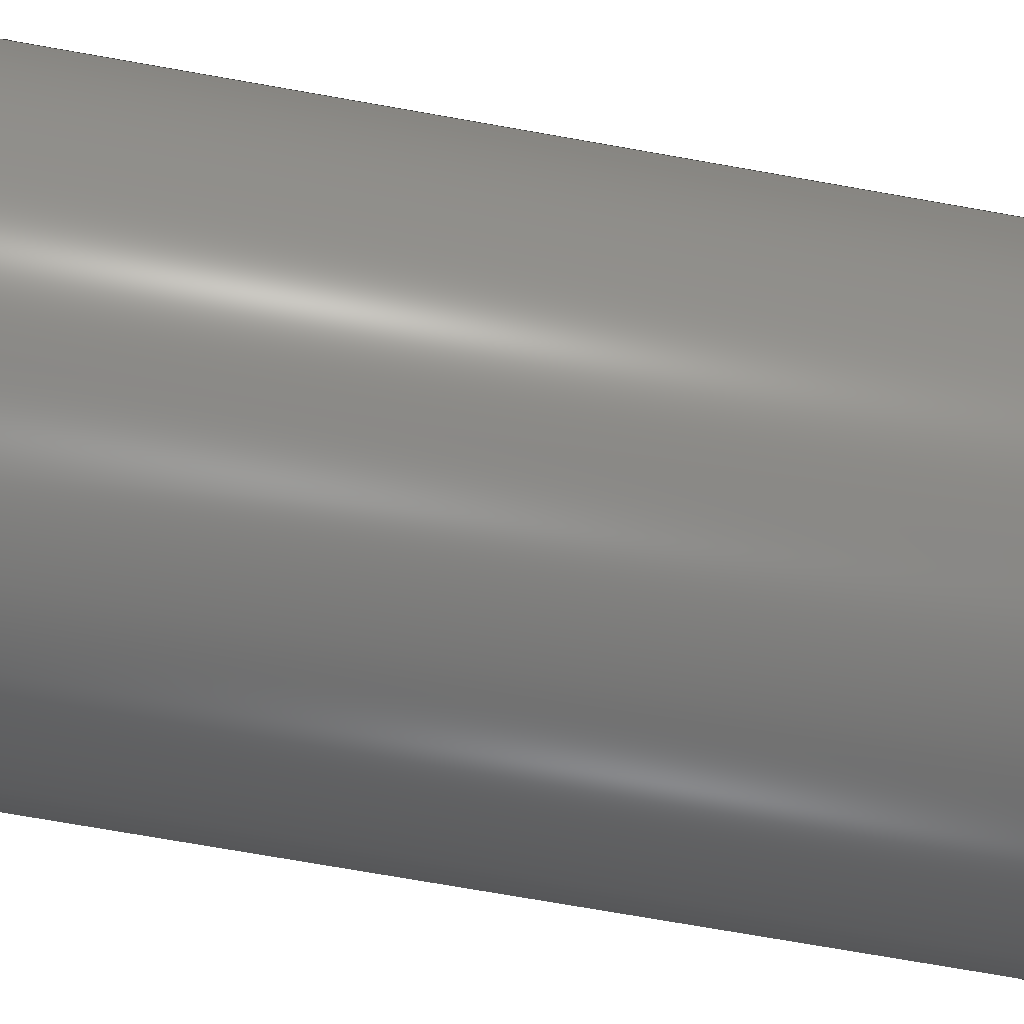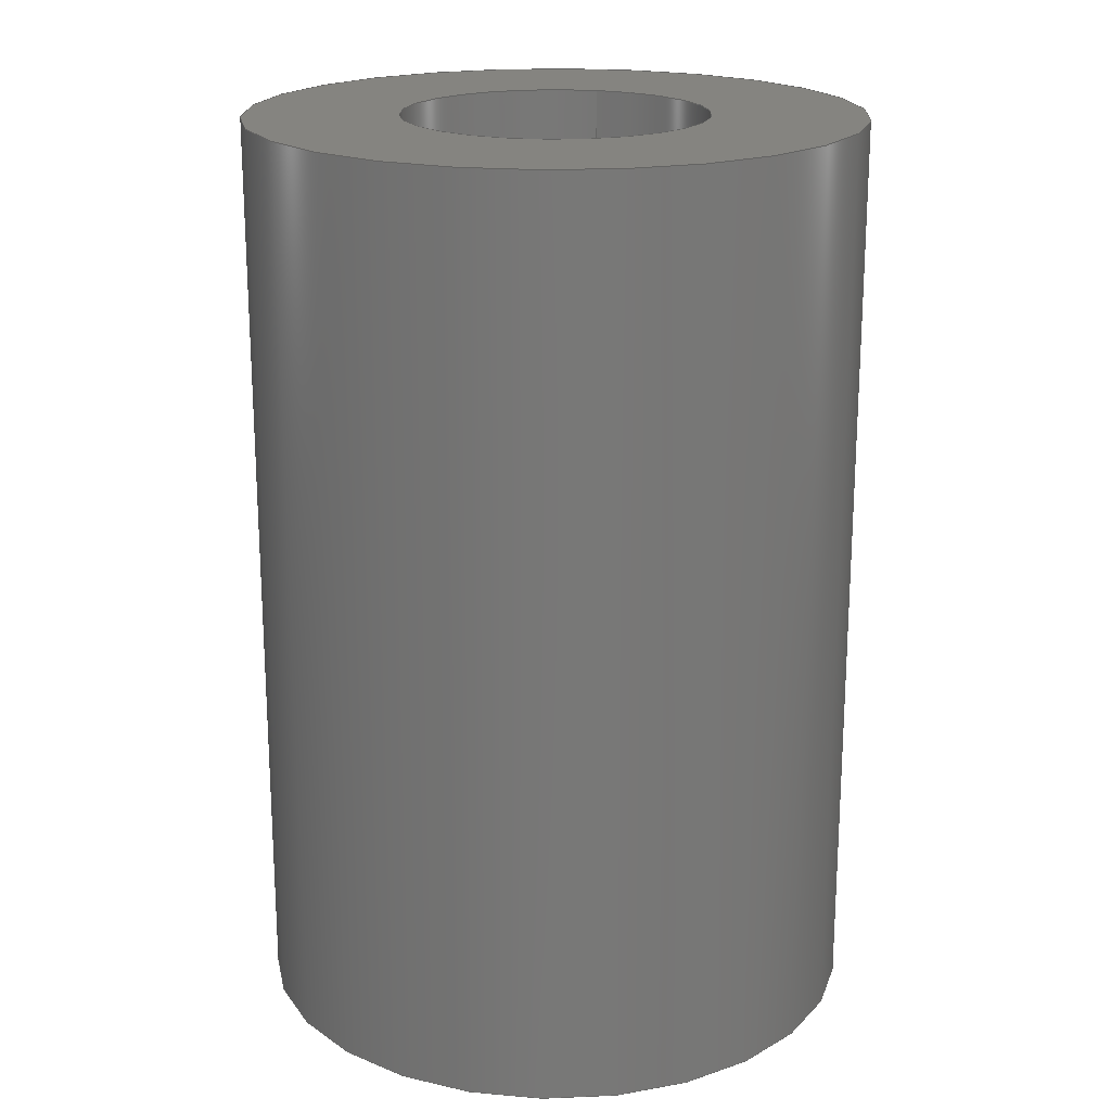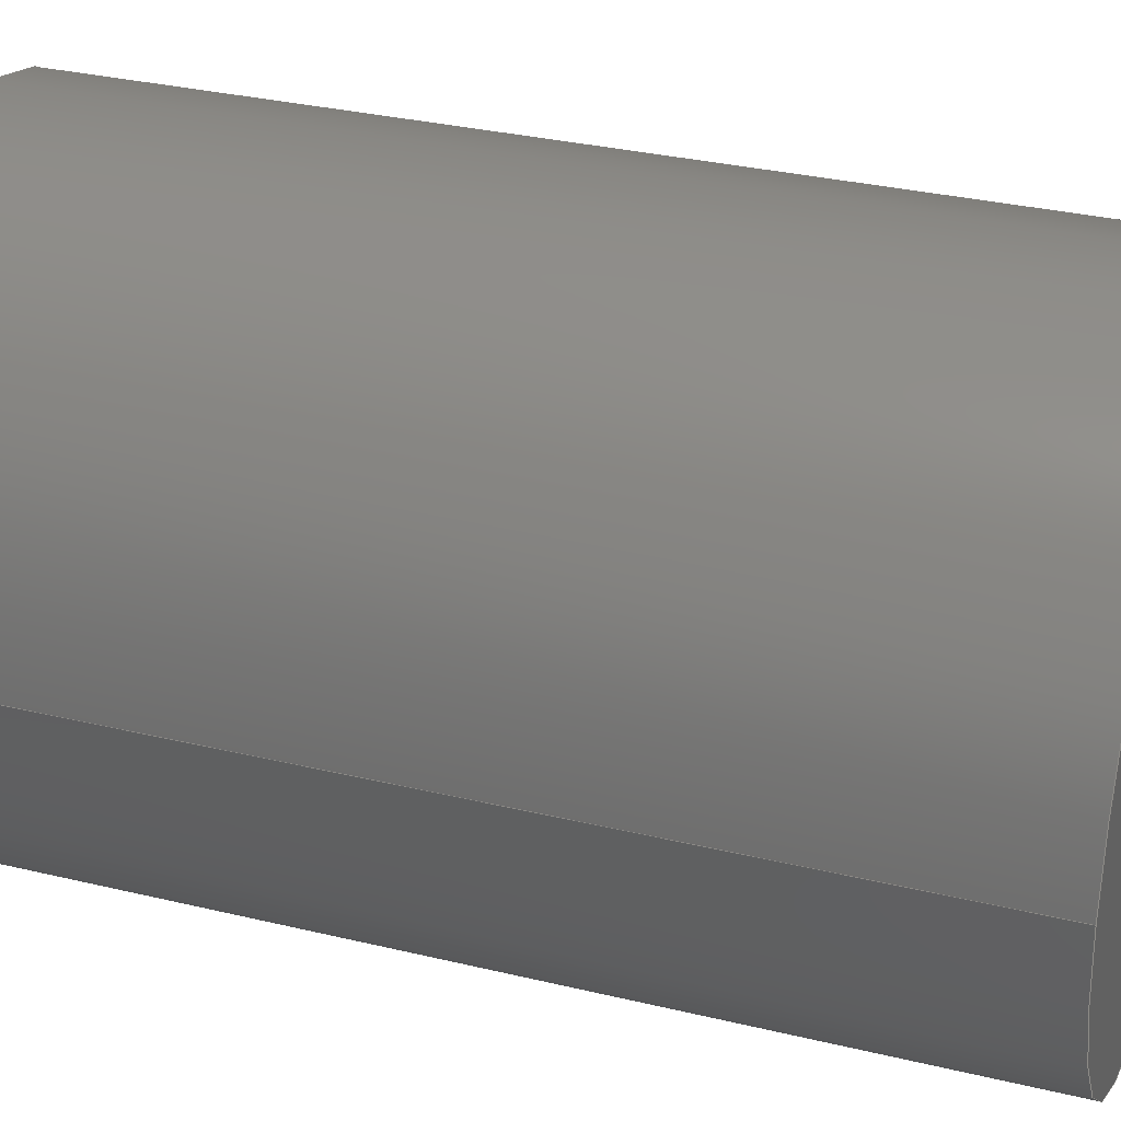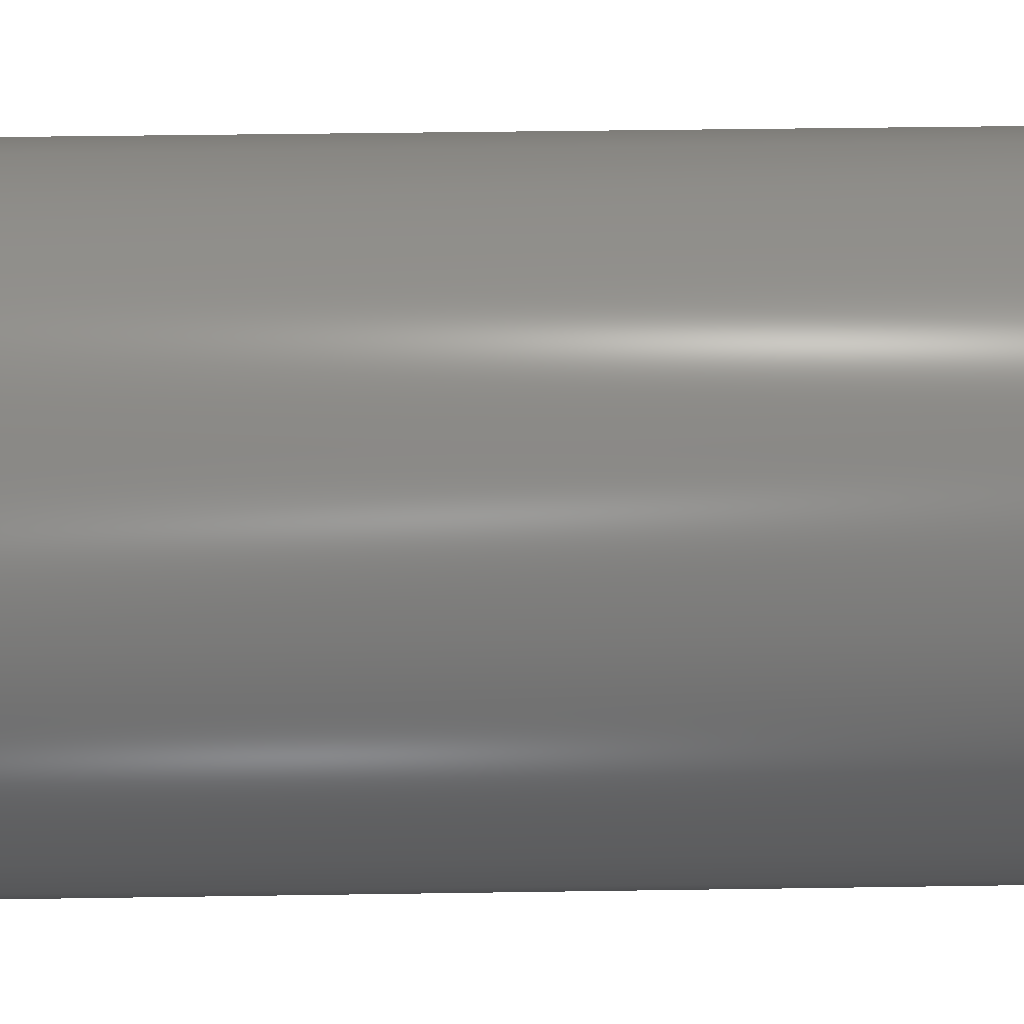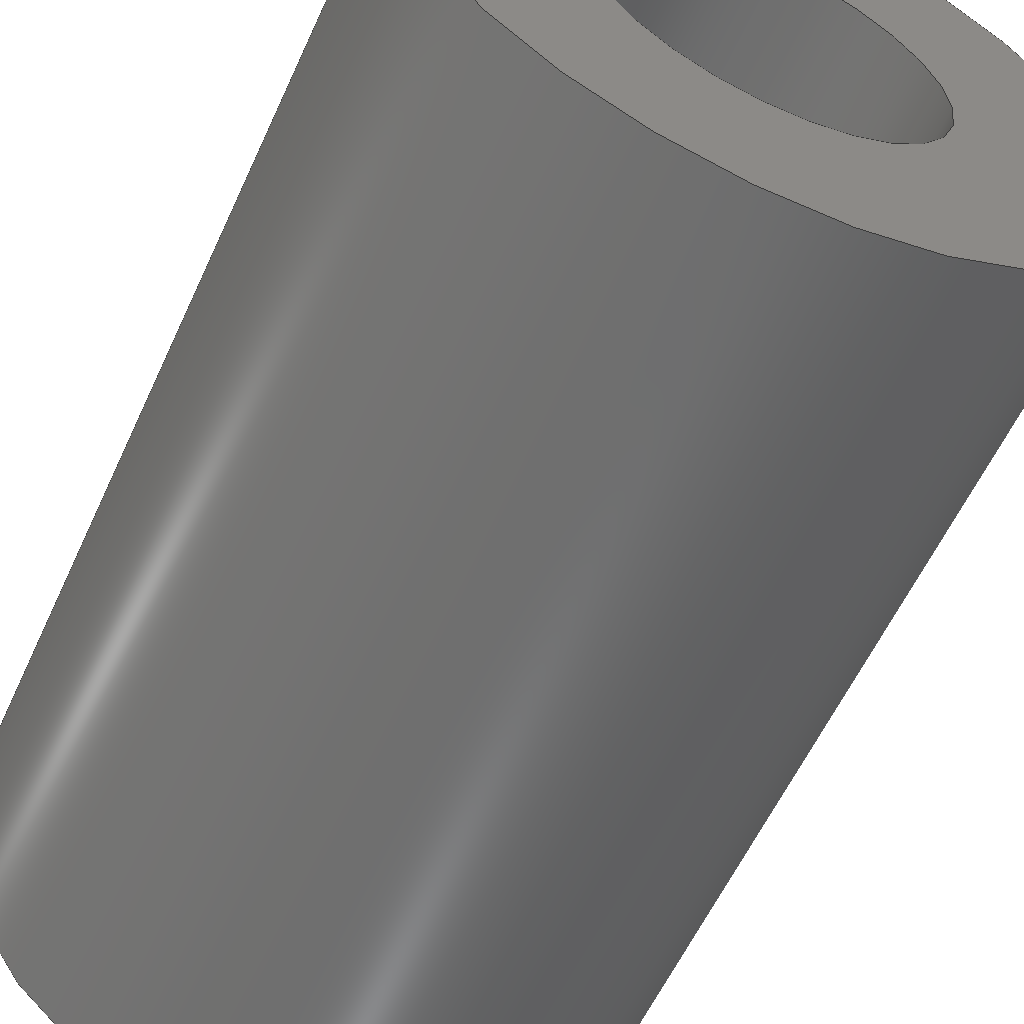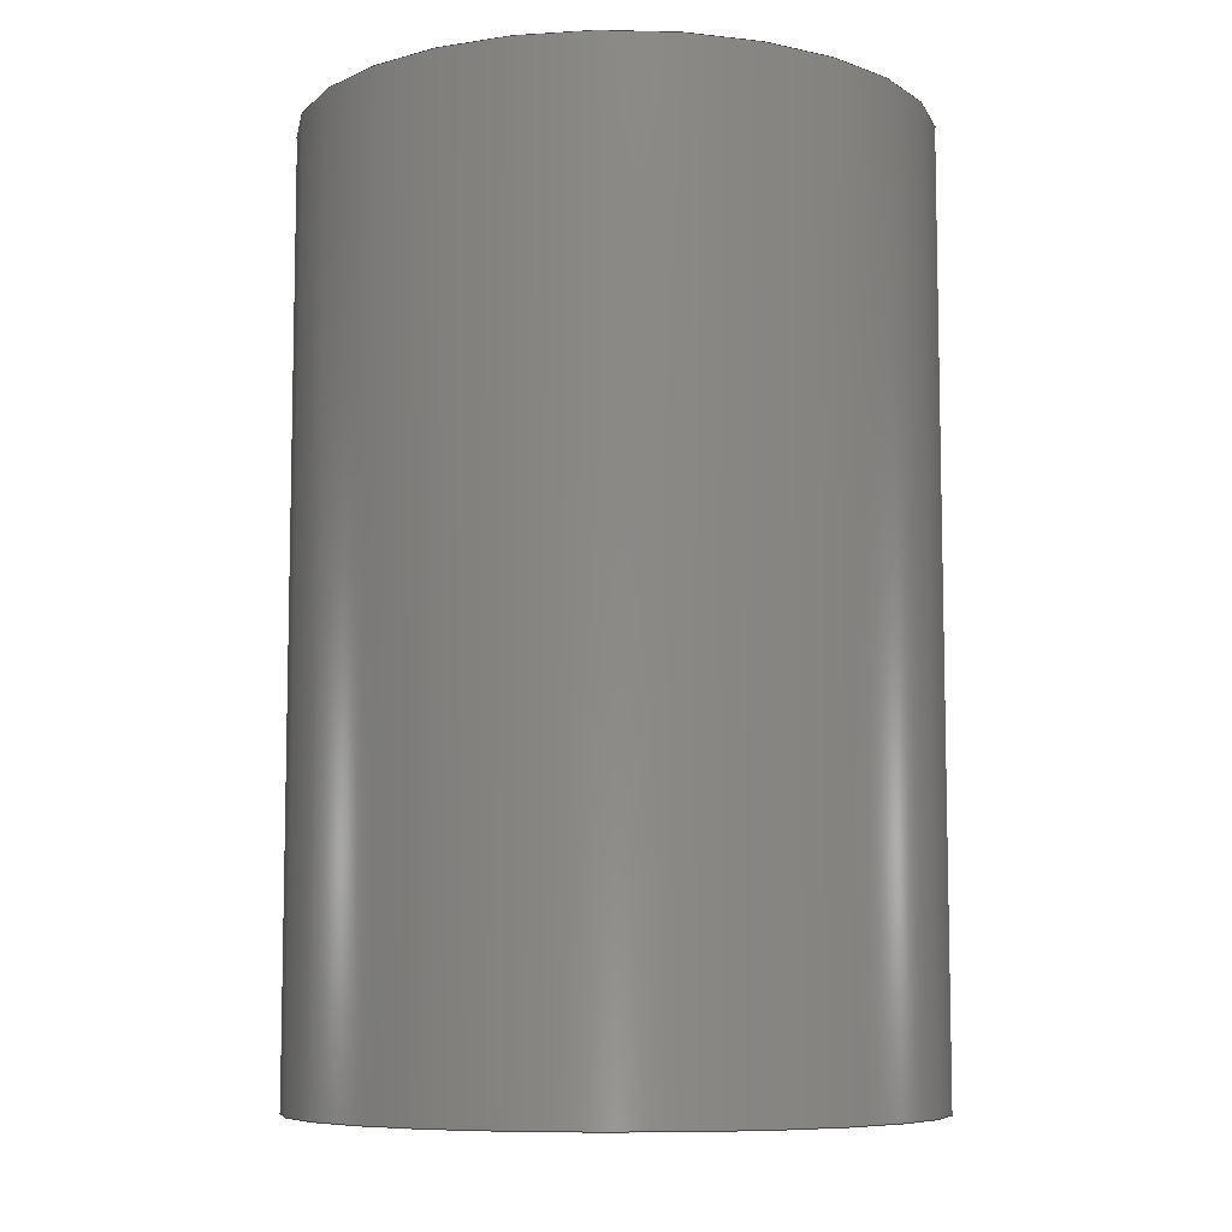
<metadata>
{"format":"step","ext":"step","renderer":"f3d","projection":"perspective","resolution":1024,"background":"white","views":[{"elev":-75.4,"azim":80.1,"up":"+Z"},{"elev":19.7,"azim":-73.7,"up":"+Y"},{"elev":31.4,"azim":108.9,"up":"+Z"},{"elev":44.9,"azim":-91.0,"up":"+Z"},{"elev":-58.7,"azim":155.5,"up":"+Z"},{"elev":-7.9,"azim":-142.3,"up":"+Y"}]}
</metadata>
<code>
ISO-10303-21;
DATA;
#1=SHAPE_REPRESENTATION_RELATIONSHIP('','',#58,#2);
#2=ADVANCED_BREP_SHAPE_REPRESENTATION('',(#56),#100);
#3=PLANE('',#66);
#4=PLANE('',#67);
#5=ORIENTED_EDGE('',*,*,#13,.T.);
#6=ORIENTED_EDGE('',*,*,#14,.F.);
#7=ORIENTED_EDGE('',*,*,#15,.F.);
#8=ORIENTED_EDGE('',*,*,#16,.T.);
#9=ORIENTED_EDGE('',*,*,#13,.F.);
#10=ORIENTED_EDGE('',*,*,#15,.T.);
#11=ORIENTED_EDGE('',*,*,#14,.T.);
#12=ORIENTED_EDGE('',*,*,#16,.F.);
#13=EDGE_CURVE('',#17,#17,#21,.T.);
#14=EDGE_CURVE('',#18,#18,#22,.T.);
#15=EDGE_CURVE('',#19,#19,#23,.T.);
#16=EDGE_CURVE('',#20,#20,#24,.T.);
#17=VERTEX_POINT('',#89);
#18=VERTEX_POINT('',#91);
#19=VERTEX_POINT('',#94);
#20=VERTEX_POINT('',#96);
#21=CIRCLE('',#61,0.00175);
#22=CIRCLE('',#62,0.00175);
#23=CIRCLE('',#64,0.0035);
#24=CIRCLE('',#65,0.0035);
#25=EDGE_LOOP('',(#5));
#26=EDGE_LOOP('',(#6));
#27=EDGE_LOOP('',(#7));
#28=EDGE_LOOP('',(#8));
#29=EDGE_LOOP('',(#9));
#30=EDGE_LOOP('',(#10));
#31=EDGE_LOOP('',(#11));
#32=EDGE_LOOP('',(#12));
#33=FACE_BOUND('',#25,.T.);
#34=FACE_BOUND('',#26,.T.);
#35=FACE_BOUND('',#27,.T.);
#36=FACE_BOUND('',#28,.T.);
#37=FACE_BOUND('',#29,.T.);
#38=FACE_BOUND('',#30,.T.);
#39=FACE_BOUND('',#31,.T.);
#40=FACE_BOUND('',#32,.T.);
#41=CYLINDRICAL_SURFACE('',#60,0.00175);
#42=CYLINDRICAL_SURFACE('',#63,0.0035);
#43=ADVANCED_FACE('',(#33,#34),#41,.F.);
#44=ADVANCED_FACE('',(#35,#36),#42,.T.);
#45=ADVANCED_FACE('',(#37,#38),#3,.T.);
#46=ADVANCED_FACE('',(#39,#40),#4,.F.);
#47=CLOSED_SHELL('',(#43,#44,#45,#46));
#48=STYLED_ITEM('',(#49),#56);
#49=PRESENTATION_STYLE_ASSIGNMENT((#50));
#50=SURFACE_STYLE_USAGE(.BOTH.,#51);
#51=SURFACE_SIDE_STYLE('',(#52));
#52=SURFACE_STYLE_FILL_AREA(#53);
#53=FILL_AREA_STYLE('',(#54));
#54=FILL_AREA_STYLE_COLOUR('',#55);
#55=COLOUR_RGB('',0.9176,0.9176,0.9176);
#56=MANIFOLD_SOLID_BREP('Standoff',#47);
#57=SHAPE_DEFINITION_REPRESENTATION(#105,#58);
#58=SHAPE_REPRESENTATION('Standoff',(#59),#100);
#59=AXIS2_PLACEMENT_3D('',#86,#68,#69);
#60=AXIS2_PLACEMENT_3D('',#87,#70,#71);
#61=AXIS2_PLACEMENT_3D('',#88,#72,#73);
#62=AXIS2_PLACEMENT_3D('',#90,#74,#75);
#63=AXIS2_PLACEMENT_3D('',#92,#76,#77);
#64=AXIS2_PLACEMENT_3D('',#93,#78,#79);
#65=AXIS2_PLACEMENT_3D('',#95,#80,#81);
#66=AXIS2_PLACEMENT_3D('',#97,#82,#83);
#67=AXIS2_PLACEMENT_3D('',#98,#84,#85);
#68=DIRECTION('',(0,0,1));
#69=DIRECTION('',(1,0,0));
#70=DIRECTION('',(5.225e-16,1,0));
#71=DIRECTION('',(-1,5.225e-16,0));
#72=DIRECTION('',(-5.225e-16,-1,0));
#73=DIRECTION('',(1,-5.225e-16,0));
#74=DIRECTION('',(-5.225e-16,-1,0));
#75=DIRECTION('',(1,-5.225e-16,0));
#76=DIRECTION('',(5.225e-16,1,0));
#77=DIRECTION('',(-1,5.225e-16,0));
#78=DIRECTION('',(-5.225e-16,-1,0));
#79=DIRECTION('',(1,-5.225e-16,0));
#80=DIRECTION('',(-5.225e-16,-1,0));
#81=DIRECTION('',(1,-5.225e-16,0));
#82=DIRECTION('',(-5.225e-16,-1,0));
#83=DIRECTION('',(1,-5.225e-16,0));
#84=DIRECTION('',(-5.225e-16,-1,0));
#85=DIRECTION('',(1,-5.225e-16,0));
#86=CARTESIAN_POINT('',(0,0,0));
#87=CARTESIAN_POINT('',(-0.028,-0.0265,1.072e-19));
#88=CARTESIAN_POINT('',(-0.028,-0.0265,1.072e-19));
#89=CARTESIAN_POINT('',(-0.02625,-0.0265,1.072e-19));
#90=CARTESIAN_POINT('',(-0.028,-0.016,1.072e-19));
#91=CARTESIAN_POINT('',(-0.02625,-0.016,1.072e-19));
#92=CARTESIAN_POINT('',(-0.028,-0.0265,2.143e-19));
#93=CARTESIAN_POINT('',(-0.028,-0.0265,2.143e-19));
#94=CARTESIAN_POINT('',(-0.0245,-0.0265,2.143e-19));
#95=CARTESIAN_POINT('',(-0.028,-0.016,2.143e-19));
#96=CARTESIAN_POINT('',(-0.0245,-0.016,2.143e-19));
#97=CARTESIAN_POINT('',(-0.0125,-0.0265,0));
#98=CARTESIAN_POINT('',(-0.0125,-0.016,0));
#99=MECHANICAL_DESIGN_GEOMETRIC_PRESENTATION_REPRESENTATION('',(#48),#100);
#100=(
GEOMETRIC_REPRESENTATION_CONTEXT(3)
GLOBAL_UNCERTAINTY_ASSIGNED_CONTEXT((#101))
GLOBAL_UNIT_ASSIGNED_CONTEXT((#104,#103,#102))
REPRESENTATION_CONTEXT('Standoff','TOP_LEVEL_ASSEMBLY_PART')
);
#101=UNCERTAINTY_MEASURE_WITH_UNIT(LENGTH_MEASURE(5e-06),#104,
'DISTANCE_ACCURACY_VALUE','Maximum Tolerance applied to model');
#102=(
NAMED_UNIT(*)
SI_UNIT($,.STERADIAN.)
SOLID_ANGLE_UNIT()
);
#103=(
NAMED_UNIT(*)
PLANE_ANGLE_UNIT()
SI_UNIT($,.RADIAN.)
);
#104=(
LENGTH_UNIT()
NAMED_UNIT(*)
SI_UNIT($,.METRE.)
);
#105=PRODUCT_DEFINITION_SHAPE('','',#106);
#106=PRODUCT_DEFINITION('','',#108,#107);
#107=PRODUCT_DEFINITION_CONTEXT('',#114,'design');
#108=PRODUCT_DEFINITION_FORMATION_WITH_SPECIFIED_SOURCE('','',#110,
 .NOT_KNOWN.);
#109=PRODUCT_RELATED_PRODUCT_CATEGORY('','',(#110));
#110=PRODUCT('Standoff','Standoff','Standoff',(#112));
#111=PRODUCT_CATEGORY('','');
#112=PRODUCT_CONTEXT('',#114,'mechanical');
#113=APPLICATION_PROTOCOL_DEFINITION('international standard',
'ap242_managed_model_based_3d_engineering',2011,#114);
#114=APPLICATION_CONTEXT('managed model based 3d engineering');
ENDSEC;
END-ISO-10303-21;

</code>
